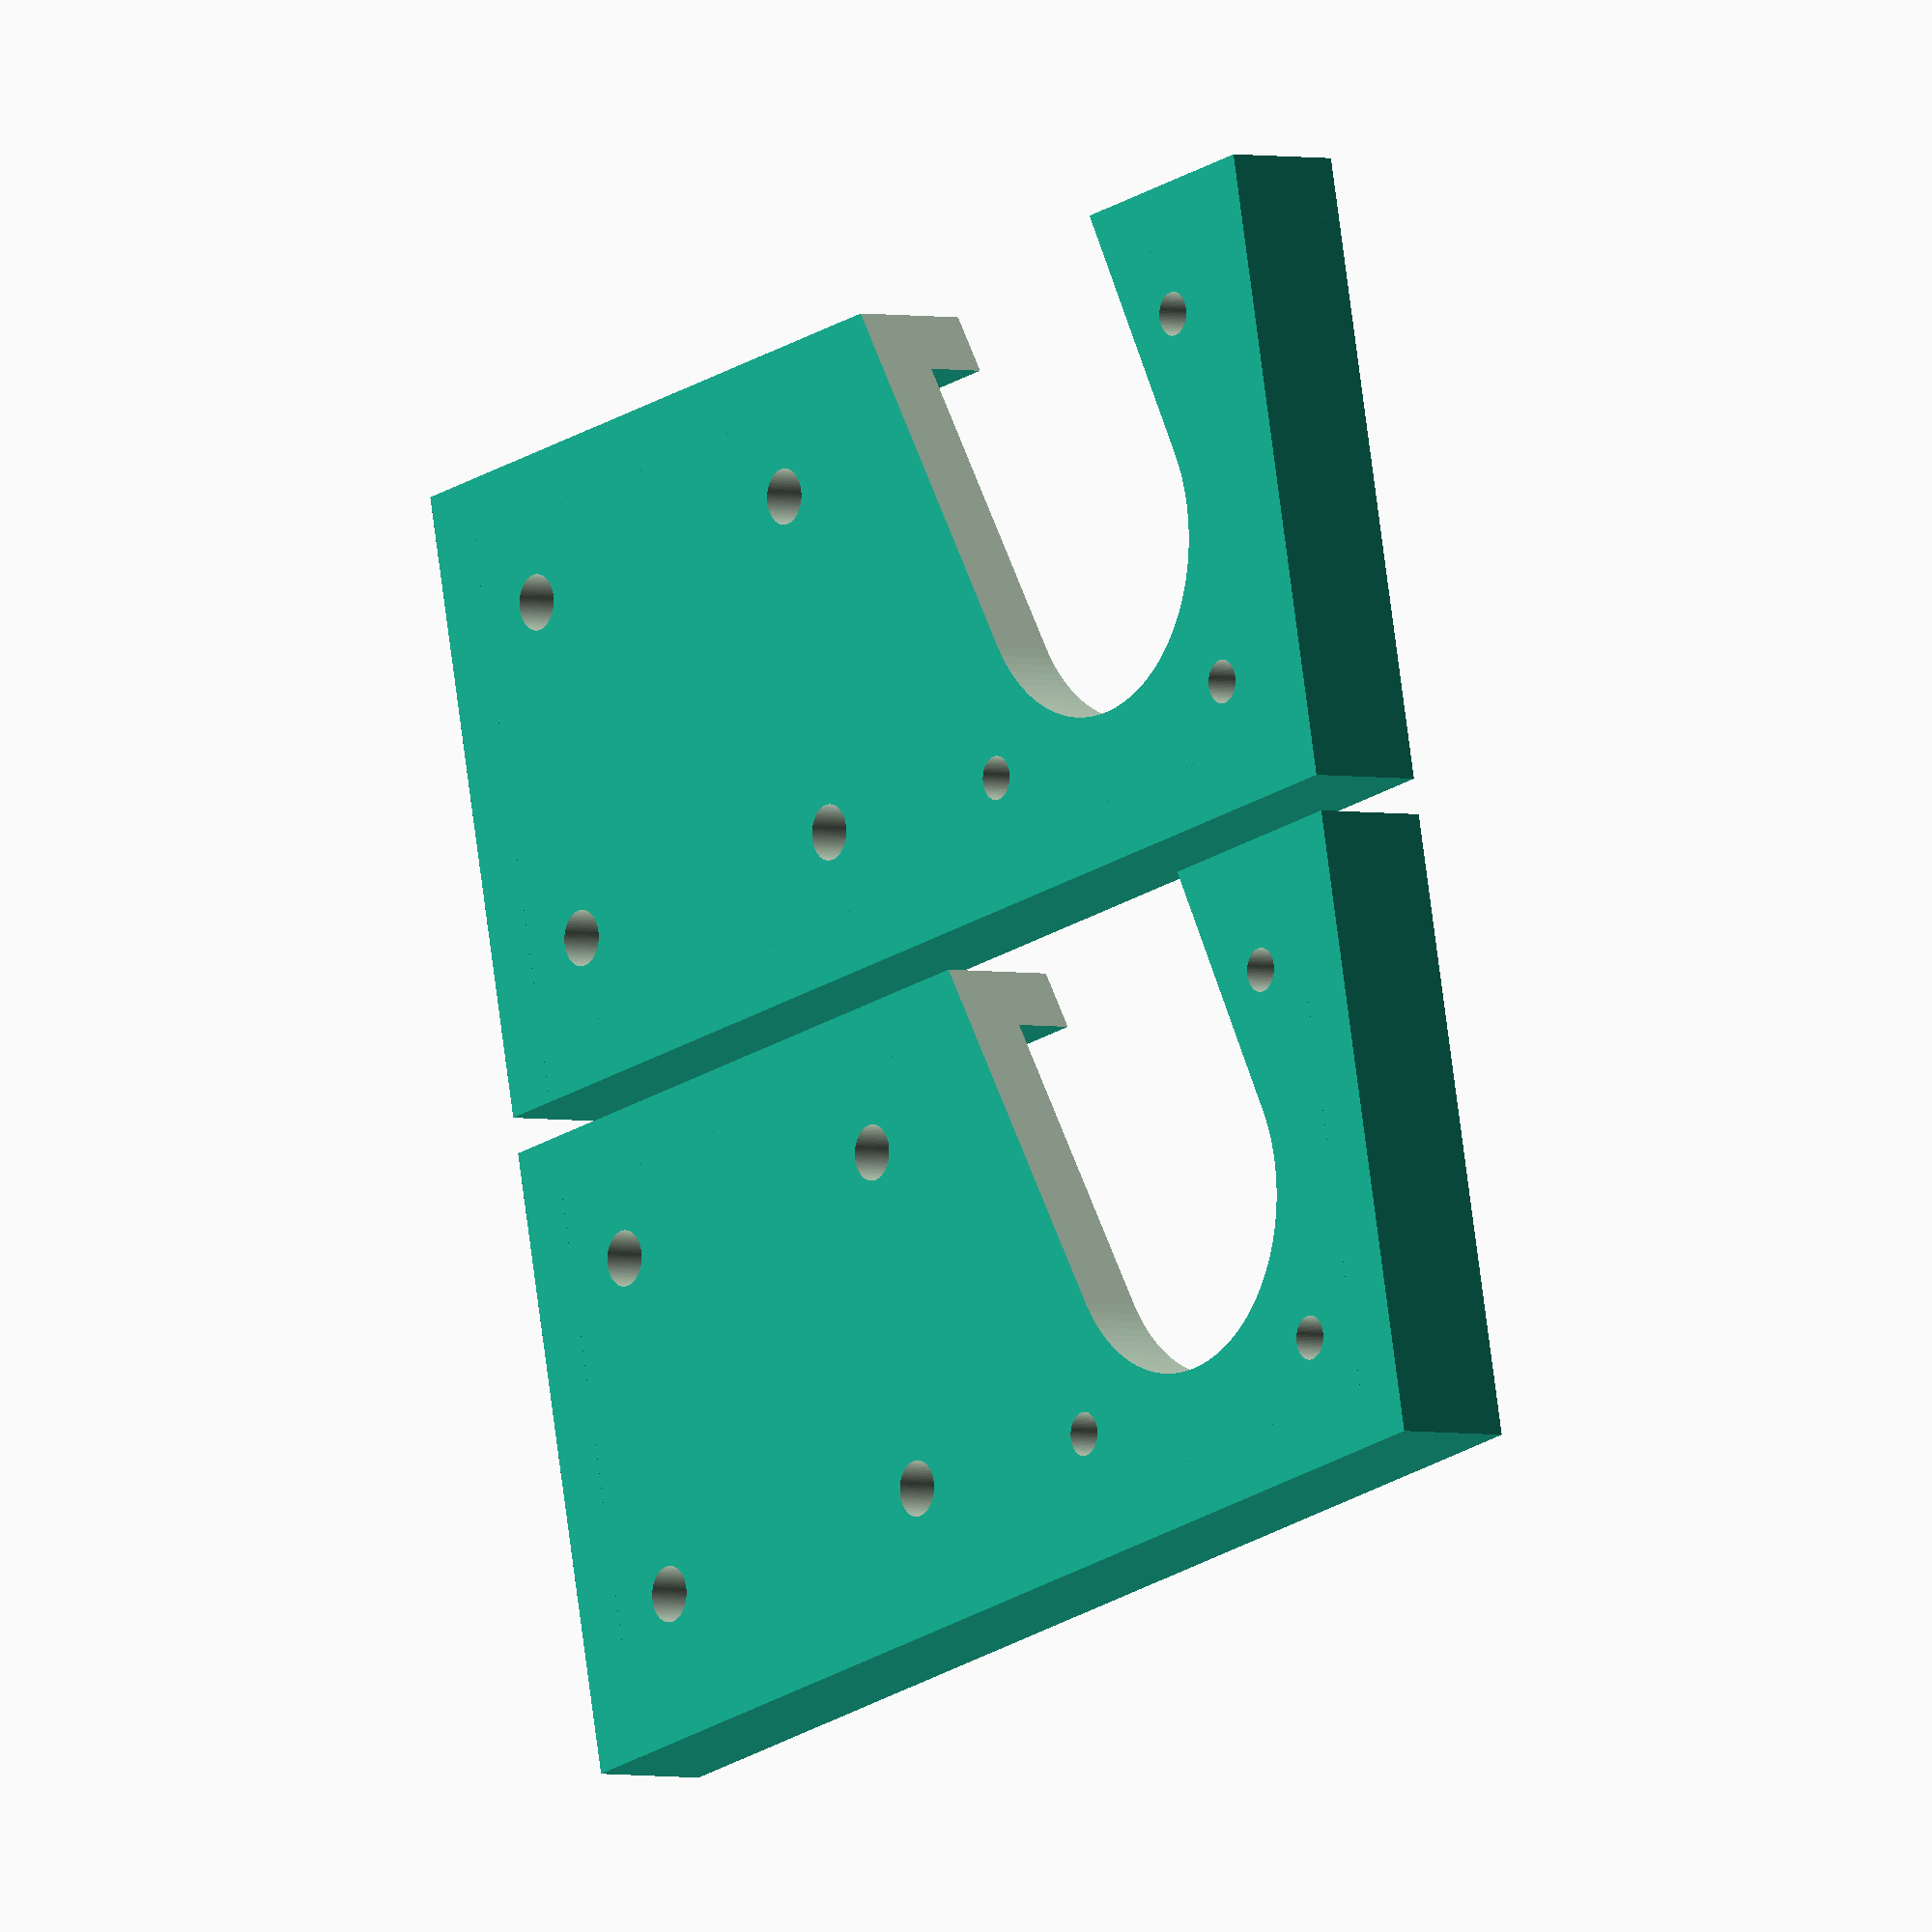
<openscad>
$fn=100;

mode = 1; // 3D
//mode = 2; // 2D

gap = 3;

// Lasercut slack
//loose_slack = 0;
//tight_slack = -0.1;

// 3D print slack
loose_slack = 0.3;
tight_slack = 0.1;

mount_thickness = 5;
mount_fixation_hole_diameter = 4;
mount_fixation_hole_border = 5;
mount_inter_space = 2*mount_thickness;

mat_width = 25;
mat_width_slack = 5;

belt_axe_to_axe_length = 450;

nema_width = 42.3;
nema_height = 42.3;
nema_shaft_diameter = 28;
nema_fixation_center_to_center_length = 31;
nema_fixation_hole_diameter = 3;

// calculated
mount_height = nema_height;
nema_hole_to_border_length = (nema_width - nema_fixation_center_to_center_length) / 2;
mount_width = nema_width + mount_inter_space + mat_width + mat_width_slack + 2*mount_fixation_hole_diameter + 2*mount_fixation_hole_border;
mat_middle_x = nema_width + mount_inter_space + mat_width/2 + mount_fixation_hole_diameter + mount_fixation_hole_border;

module nema17_mount() {
    difference() {
        union() {
            // Front holder
            cube([mount_width, mount_height, mount_thickness]);
            
            // Enforcement border
            translate([-mount_thickness, -mount_thickness, 0])
                cube([mount_width + 2*mount_thickness, mount_thickness, 2*mount_thickness]);
            translate([-mount_thickness, -mount_thickness, 0])
                cube([mount_thickness, mount_height + 2*mount_thickness, 2*mount_thickness]);
            translate([-mount_thickness, mount_height, 0])
                cube([mount_width + 2*mount_thickness, mount_thickness, 2*mount_thickness]);
            translate([mount_width, -mount_thickness, 0])
                cube([mount_thickness, mount_height + 2*mount_thickness, 2*mount_thickness]);
            
        }

        // Shaft hole
        hull() {
            translate([nema_width/2, nema_height/2, -1])
                cylinder(d=nema_shaft_diameter, h=2*mount_thickness+2);
            
            translate([mount_width + mat_middle_x - 2*mat_width_slack, mount_height/2 + belt_axe_to_axe_length, -1])
                cylinder(d=nema_shaft_diameter, h=2*mount_thickness+2);
            
            translate([mount_width + mat_middle_x + 4*mat_width_slack, mount_height/2 + belt_axe_to_axe_length, -1])
                cylinder(d=nema_shaft_diameter, h=2*mount_thickness+2);
        }
        
        // Nema fixation holes
        translate([nema_width/2 - nema_fixation_center_to_center_length/2, mount_height - nema_hole_to_border_length, -1]) {
            nema17_fixation_hole();
            translate([0, -nema_fixation_center_to_center_length, 0])
                nema17_fixation_hole();
            translate([nema_fixation_center_to_center_length, 0, 0])
                nema17_fixation_hole();
            translate([nema_fixation_center_to_center_length, -nema_fixation_center_to_center_length, 0])
                nema17_fixation_hole();
        }
        
        // Mount fixation holes
        translate([nema_width + mount_inter_space + mount_fixation_hole_border + mount_fixation_hole_diameter/2, mount_fixation_hole_border + mount_fixation_hole_diameter/2, -1])
            cylinder(d=mount_fixation_hole_diameter + 2*loose_slack, h=2*mount_thickness+2);
        
        translate([nema_width + mount_inter_space + mount_fixation_hole_border + mount_fixation_hole_diameter/2, nema_height - mount_fixation_hole_border - mount_fixation_hole_diameter/2, -1])
            cylinder(d=mount_fixation_hole_diameter + 2*loose_slack, h=2*mount_thickness+2);
        
        translate([mount_width - mount_fixation_hole_border - mount_fixation_hole_diameter/2, mount_fixation_hole_border + mount_fixation_hole_diameter/2, -1])
            cylinder(d=mount_fixation_hole_diameter + 2*loose_slack, h=2*mount_thickness+2);
        
        translate([mount_width - mount_fixation_hole_border - mount_fixation_hole_diameter/2, nema_height - mount_fixation_hole_border - mount_fixation_hole_diameter/2, -1])
            cylinder(d=mount_fixation_hole_diameter + 2*loose_slack, h=2*mount_thickness+2);
        
    }
    
}

module nema17_fixation_hole() {
    cylinder(d=nema_fixation_hole_diameter+2*loose_slack, h=mount_thickness+2);
}

module base_fixation_hole(length = 10) {
    hull() {
        translate([0, mount_fixation_hole_diameter/2, -1]) {
            cylinder(d=mount_fixation_hole_diameter + 2*loose_slack, h=mount_height+2);
        
            translate([0, length - mount_fixation_hole_diameter, 0])
                cylinder(d=mount_fixation_hole_diameter + 2*loose_slack, h=mount_height+2);
        }
    }
}


module 3D() {
    nema17_mount();

    translate([0, mount_height + 2*mount_thickness + gap, 0])
        nema17_mount();
}

if (mode == 1) {
    3D();
}

if (mode == 2) {
    projection() {
        3D();
    }
}
</openscad>
<views>
elev=3.0 azim=12.3 roll=232.6 proj=o view=solid
</views>
